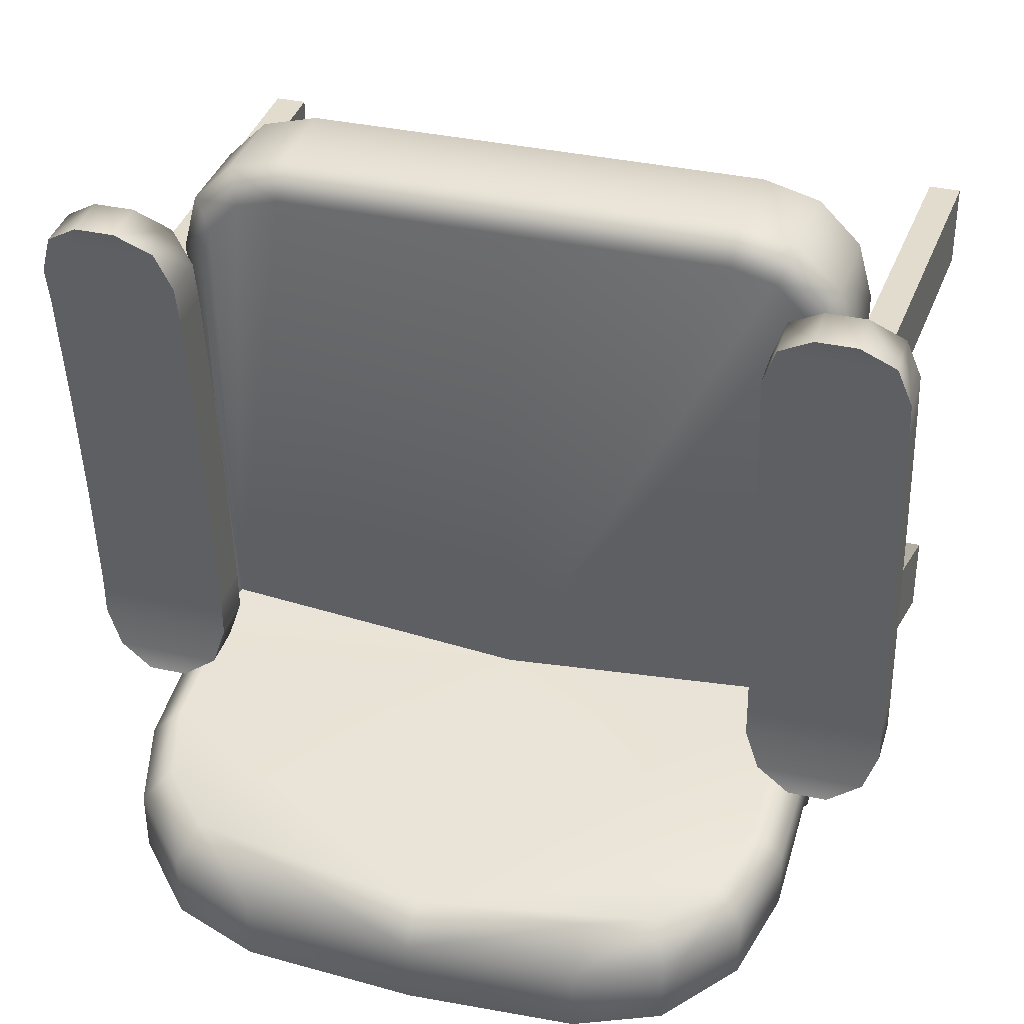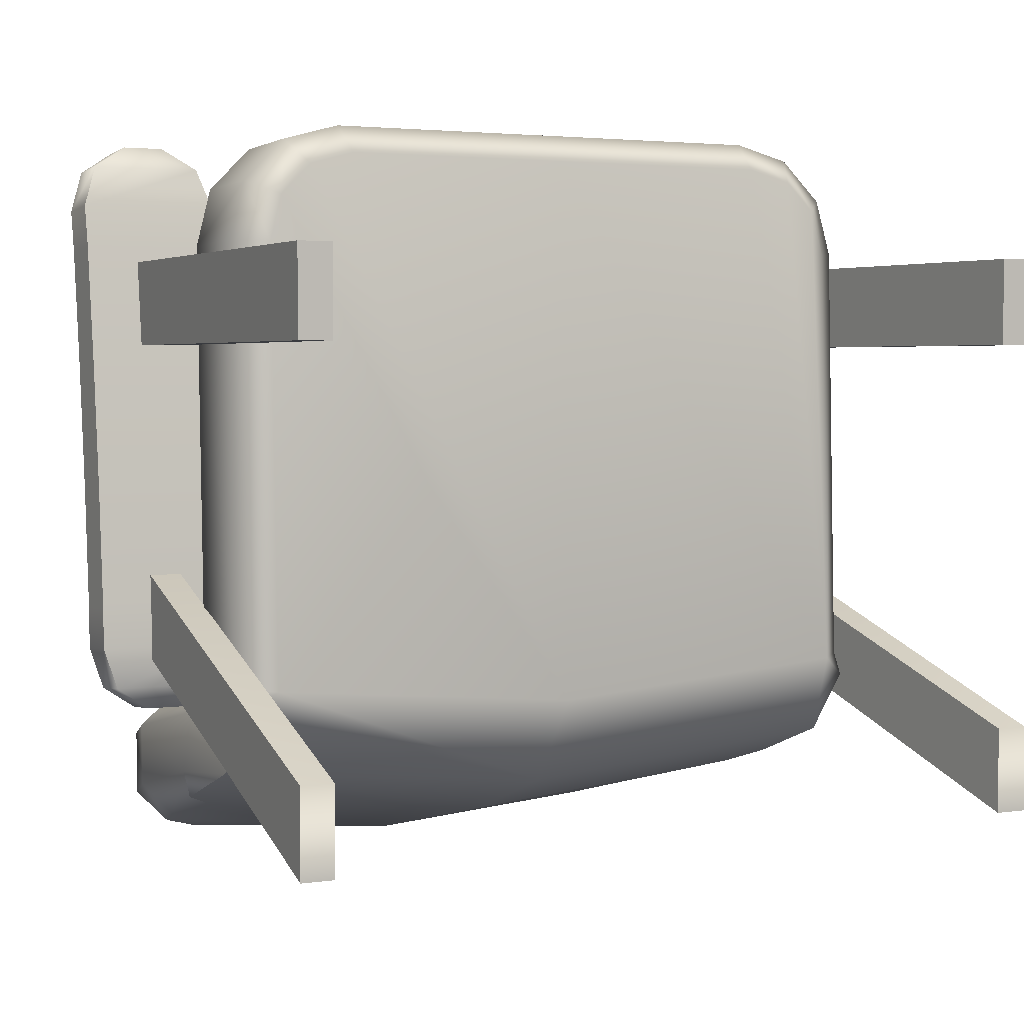
<metadata>
{"format":"obj","ext":"obj","renderer":"f3d","projection":"perspective","resolution":1024,"background":"white","views":[{"elev":34.7,"azim":17.0,"up":"+Y"},{"elev":3.2,"azim":152.7,"up":"+Y"}]}
</metadata>
<code>
g Nordic_Seat
v 0.6134 0.5082 0.7208
v 0.638 0.4176 0.7176
v 0.638 -0.4481 0.6874
v 0.638 -0.4481 0.6874
v 0.6339 -0.4526 0.6478
v 0.6134 0.5082 0.7208
v 0.638 -0.4411 0.3804
v 0 -0.4946 0.3785
v 0 -0.679 0.5154
v 0.3413 -0.6104 1.307
v 0 -0.7194 1.364
v 0 -0.6424 1.304
v 0.6341 -0.7775 1.009
v 0.6973 -0.6446 0.7572
v 0.6339 -0.7207 0.7816
v 0.638 -0.4411 0.3804
v 0.6973 -0.483 0.4166
v 0.6973 -0.438 0.4398
v -0.6339 -0.4526 0.6478
v -0.638 -0.4481 0.6874
v -0.638 0.4176 0.7176
v -0.638 -0.4411 0.3804
v -0.6973 -0.438 0.4398
v -0.6973 -0.483 0.4166
v 0 0.6633 0.4783
v 0.4678 0.6568 0.6667
v 0 0.6568 0.6667
v 0.4678 0.6633 0.4783
v 0.5826 0.626 0.6656
v 0.5826 0.6326 0.4772
v 0.6665 0.5421 0.6627
v 0.6665 0.5487 0.4743
v 0.6339 -0.4526 0.6478
v 0 -0.5102 0.6478
v 0.6134 0.5082 0.7208
v 0.5519 0.5709 0.723
v 0.46 0.5954 0.7238
v 0 0.5954 0.7238
v 0 -0.6424 1.304
v 0 -0.5102 0.6478
v 0.6339 -0.4526 0.6478
v 0.6341 -0.5238 1.014
v 0.594 -0.5602 1.163
v 0.4906 -0.5941 1.265
v 0.3413 -0.6104 1.307
v 0.6973 -0.6154 0.5176
v 0 -0.679 0.5154
v 0 -0.7783 0.7796
v 0.6973 -0.6923 0.7223
v 0.6339 -0.7207 0.7816
v 0 -0.9052 1.298
v 0.6341 -0.7775 1.009
v 0.5939 -0.8186 1.157
v 0.4904 -0.8557 1.26
v 0.3411 -0.8734 1.302
v 0.3515 -0.6956 1.365
v 0 -0.8566 1.361
v 0 -0.7194 1.364
v 0.3515 -0.8328 1.362
v 0.5244 -0.8016 1.317
v 0.5244 -0.6659 1.32
v 0 -0.679 0.5154
v 0.6973 -0.6154 0.5176
v 0.6973 -0.483 0.4166
v 0.638 -0.4411 0.3804
v 0.5244 -0.6659 1.32
v 0.6509 -0.6244 1.194
v 0.6509 -0.7563 1.191
v 0.5244 -0.8016 1.317
v 0.6973 -0.6446 0.7572
v 0.6973 -0.6923 0.7223
v 0.6339 -0.7207 0.7816
v 0.6973 -0.6154 0.5176
v 0.6973 -0.5158 0.7118
v 0.6973 -0.483 0.4166
v 0.6973 -0.4444 0.6239
v 0.6973 -0.438 0.4398
v 0.6973 -0.4402 0.6284
v 0.6973 0.4275 0.6587
v 0.6973 0.434 0.4703
v 0.6665 0.5487 0.4743
v 0.6665 0.5421 0.6627
v 0.6973 -0.5822 1.022
v 0.6973 -0.7088 1.02
v 0.6341 -0.7775 1.009
v 0.6509 -0.6244 1.194
v 0.5939 -0.8186 1.157
v 0.6509 -0.7563 1.191
v 0.4906 -0.5941 1.265
v 0.5244 -0.6659 1.32
v 0.3515 -0.6956 1.365
v 0.594 -0.5602 1.163
v 0.6509 -0.6244 1.194
v 0.6341 -0.5238 1.014
v 0.6973 -0.5822 1.022
v 0.6339 -0.4526 0.6478
v 0.6973 -0.5158 0.7118
v 0.4906 -0.5941 1.265
v 0.3515 -0.6956 1.365
v 0.3413 -0.6104 1.307
v 0 -0.7194 1.364
v 0.4904 -0.8557 1.26
v 0.6509 -0.7563 1.191
v 0.5939 -0.8186 1.157
v 0.5244 -0.8016 1.317
v 0.3411 -0.8734 1.302
v 0.3515 -0.8328 1.362
v 0 -0.9052 1.298
v 0 -0.8566 1.361
v 0.6134 0.5082 0.7208
v 0.6665 0.5421 0.6627
v 0.6973 0.4275 0.6587
v 0.638 0.4176 0.7176
v 0.6973 -0.4402 0.6284
v 0.638 -0.4481 0.6874
v 0.5519 0.5709 0.723
v 0.6665 0.5421 0.6627
v 0.6134 0.5082 0.7208
v 0.5826 0.626 0.6656
v 0.46 0.5954 0.7238
v 0.4678 0.6568 0.6667
v 0 0.5954 0.7238
v 0 0.6568 0.6667
v 0.638 -0.4411 0.3804
v 0.6973 -0.438 0.4398
v 0.6973 0.434 0.4703
v 0.638 0.4283 0.4108
v 0.6665 0.5487 0.4743
v 0.6134 0.5201 0.414
v 0.5826 0.6326 0.4772
v 0.5519 0.5816 0.4161
v 0.4678 0.6633 0.4783
v 0.46 0.6062 0.417
v 0 0.6633 0.4783
v 0 0.6062 0.417
v 0 -0.4946 0.3785
v 0.638 -0.4411 0.3804
v 0.638 0.4283 0.4108
v 0.6134 0.5201 0.414
v 0.5519 0.5816 0.4161
v 0.46 0.6062 0.417
v 0 0.6062 0.417
v 0.7586 0.6434 0.9218
v 0.6776 0.6361 1.015
v 0.6776 0.6434 0.9218
v 0.7586 0.6361 1.015
v 0.8279 0.5931 0.996
v 0.8279 0.6004 0.9023
v 0.7586 0.6434 0.9218
v 0.6776 0.6434 0.9218
v 0.6083 0.6004 0.9023
v 0.8279 0.6004 0.9023
v 0.8565 0.5182 0.8831
v 0.5796 0.5182 0.8831
v 0.8565 0.4348 0.8669
v 0.5796 0.4348 0.8669
v 0.8565 0.1899 0.8343
v 0.5796 0.1899 0.8343
v 0.8565 -0.05556 0.8078
v 0.5796 -0.05556 0.8078
v 0.8565 -0.3015 0.7875
v 0.5796 -0.3015 0.7875
v 0.8565 -0.386 0.7855
v 0.5796 -0.386 0.7855
v 0.8279 -0.4698 0.7868
v 0.6083 -0.4698 0.7868
v 0.7586 -0.5151 0.7968
v 0.6776 -0.5151 0.7968
v 0.6776 -0.5151 0.7968
v 0.6083 -0.4698 0.7868
v 0.6083 -0.4771 0.8805
v 0.6776 -0.5224 0.8905
v 0.7586 -0.5224 0.8905
v 0.6083 -0.4698 0.7868
v 0.5796 -0.3933 0.8792
v 0.6083 -0.4771 0.8805
v 0.5796 -0.386 0.7855
v 0.5796 -0.3015 0.7875
v 0.5796 -0.3088 0.8812
v 0.5796 -0.05556 0.8078
v 0.5796 -0.06288 0.9015
v 0.5796 0.1899 0.8343
v 0.5796 0.1825 0.928
v 0.5796 0.4348 0.8669
v 0.5796 0.4275 0.9606
v 0.5796 0.5182 0.8831
v 0.5796 0.5109 0.9767
v 0.6083 0.5931 0.996
v 0.6083 0.6004 0.9023
v 0.6776 0.6361 1.015
v 0.6776 0.6434 0.9218
v 0.8565 0.5109 0.9767
v 0.8279 0.5931 0.996
v 0.8279 0.6004 0.9023
v 0.8565 0.5182 0.8831
v 0.8565 0.4348 0.8669
v 0.8565 0.4275 0.9606
v 0.8565 0.1899 0.8343
v 0.8565 0.1825 0.928
v 0.8565 -0.05556 0.8078
v 0.8565 -0.06288 0.9015
v 0.8565 -0.3015 0.7875
v 0.8565 -0.3088 0.8812
v 0.8565 -0.386 0.7855
v 0.8565 -0.3933 0.8792
v 0.8279 -0.4771 0.8805
v 0.8279 -0.4698 0.7868
v 0.7586 -0.5224 0.8905
v 0.7586 -0.5151 0.7968
v 0.6776 -0.5151 0.7968
v 0.7264 0.2312 -0.09843
v 0.7264 0.4023 -0.09843
v 0.6854 0.4032 0.8802
v 0.6854 0.2322 0.8743
v 0.7918 0.2312 -0.09843
v 0.7508 0.2324 0.8743
v 0.7508 0.4034 0.8802
v 0.7918 0.4023 -0.09843
v 0.7264 0.2312 -0.09843
v 0.7918 0.2312 -0.09843
v 0.7918 0.4023 -0.09843
v 0.7264 0.4023 -0.09843
v 0.7264 0.4023 -0.09843
v 0.7918 0.4023 -0.09843
v 0.7508 0.4034 0.8802
v 0.6854 0.4032 0.8802
v 0.6854 0.4032 0.8802
v 0.7508 0.4034 0.8802
v 0.7508 0.2324 0.8743
v 0.6854 0.2322 0.8743
v 0.6854 0.2322 0.8743
v 0.7508 0.2324 0.8743
v 0.7918 0.2312 -0.09843
v 0.7264 0.2312 -0.09843
v 0.6083 0.5931 0.996
v 0.6776 0.6361 1.015
v 0.7586 0.6361 1.015
v 0.8279 0.5931 0.996
v 0.5796 0.5109 0.9767
v 0.8565 0.5109 0.9767
v 0.5796 0.4275 0.9606
v 0.8565 0.4275 0.9606
v 0.5796 0.1825 0.928
v 0.8565 0.1825 0.928
v 0.5796 -0.06288 0.9015
v 0.8565 -0.06288 0.9015
v 0.5796 -0.3088 0.8812
v 0.8565 -0.3088 0.8812
v 0.5796 -0.3933 0.8792
v 0.8565 -0.3933 0.8792
v 0.6083 -0.4771 0.8805
v 0.8279 -0.4771 0.8805
v 0.6776 -0.5224 0.8905
v 0.7586 -0.5224 0.8905
v 0.7264 -0.7118 -0.09843
v 0.7264 -0.5407 -0.09843
v 0.6854 -0.217 0.8595
v 0.6854 -0.3881 0.8595
v 0.7918 -0.7118 -0.09843
v 0.7508 -0.3879 0.8595
v 0.7508 -0.2168 0.8595
v 0.7918 -0.5407 -0.09843
v 0.7264 -0.7118 -0.09843
v 0.7918 -0.7118 -0.09843
v 0.7918 -0.5407 -0.09843
v 0.7264 -0.5407 -0.09843
v 0.7264 -0.5407 -0.09843
v 0.7918 -0.5407 -0.09843
v 0.7508 -0.2168 0.8595
v 0.6854 -0.217 0.8595
v 0.6854 -0.3881 0.8595
v 0.7508 -0.3879 0.8595
v 0.7918 -0.7118 -0.09843
v 0.7264 -0.7118 -0.09843
v 0 0.6633 0.4783
v 0 0.6568 0.6667
v -0.4678 0.6568 0.6667
v -0.4678 0.6633 0.4783
v -0.5826 0.626 0.6656
v -0.5826 0.6326 0.4772
v -0.46 0.5954 0.7238
v 0 0.5954 0.7238
v 0 -0.5102 0.6478
v -0.6339 -0.4526 0.6478
v -0.5519 0.5709 0.723
v -0.6134 0.5082 0.7208
v -0.638 0.4176 0.7176
v -0.6341 -0.5238 1.014
v -0.6339 -0.4526 0.6478
v 0 -0.5102 0.6478
v 0 -0.6424 1.304
v -0.594 -0.5602 1.163
v -0.4906 -0.5941 1.265
v -0.3413 -0.6104 1.307
v 0 -0.7783 0.7796
v 0 -0.679 0.5154
v -0.6973 -0.6154 0.5176
v -0.6973 -0.6923 0.7223
v -0.6339 -0.7207 0.7816
v 0 -0.9052 1.298
v -0.6341 -0.7775 1.009
v -0.5939 -0.8186 1.157
v -0.4904 -0.8557 1.26
v -0.3411 -0.8734 1.302
v -0.3515 -0.6956 1.365
v 0 -0.7194 1.364
v 0 -0.8566 1.361
v -0.3515 -0.8328 1.362
v -0.6973 -0.6154 0.5176
v 0 -0.679 0.5154
v 0 -0.4946 0.3785
v -0.638 -0.4411 0.3804
v -0.6973 -0.483 0.4166
v -0.5244 -0.6659 1.32
v -0.5244 -0.8016 1.317
v -0.6509 -0.7563 1.191
v -0.6509 -0.6244 1.194
v -0.6973 -0.7088 1.02
v -0.5939 -0.8186 1.157
v -0.6973 -0.5822 1.022
v -0.6341 -0.7775 1.009
v -0.6973 -0.6446 0.7572
v -0.6339 -0.7207 0.7816
v -0.6973 -0.6923 0.7223
v -0.6973 -0.6154 0.5176
v -0.6973 -0.5158 0.7118
v -0.6973 -0.483 0.4166
v -0.6973 -0.4444 0.6239
v -0.6973 -0.438 0.4398
v -0.6973 -0.4402 0.6284
v -0.6973 0.4275 0.6587
v -0.6973 0.434 0.4703
v -0.6665 0.5487 0.4743
v -0.6665 0.5421 0.6627
v -0.5826 0.6326 0.4772
v -0.5826 0.626 0.6656
v -0.3515 -0.6956 1.365
v -0.3515 -0.8328 1.362
v -0.5244 -0.8016 1.317
v -0.5244 -0.6659 1.32
v -0.594 -0.5602 1.163
v -0.5244 -0.6659 1.32
v -0.6509 -0.6244 1.194
v -0.4906 -0.5941 1.265
v -0.3515 -0.6956 1.365
v -0.3413 -0.6104 1.307
v 0 -0.7194 1.364
v 0 -0.6424 1.304
v -0.4904 -0.8557 1.26
v -0.5939 -0.8186 1.157
v -0.6509 -0.7563 1.191
v -0.5244 -0.8016 1.317
v -0.3411 -0.8734 1.302
v -0.3515 -0.8328 1.362
v 0 -0.9052 1.298
v 0 -0.8566 1.361
v -0.6341 -0.5238 1.014
v -0.594 -0.5602 1.163
v -0.6509 -0.6244 1.194
v -0.6973 -0.5822 1.022
v -0.6339 -0.4526 0.6478
v -0.6973 -0.5158 0.7118
v -0.638 -0.4411 0.3804
v -0.6973 0.434 0.4703
v -0.6973 -0.438 0.4398
v -0.638 0.4283 0.4108
v -0.6665 0.5487 0.4743
v -0.6134 0.5201 0.414
v -0.5826 0.6326 0.4772
v -0.5519 0.5816 0.4161
v -0.4678 0.6633 0.4783
v -0.46 0.6062 0.417
v 0 0.6633 0.4783
v 0 0.6062 0.417
v -0.638 0.4176 0.7176
v -0.638 -0.4481 0.6874
v -0.6973 -0.4402 0.6284
v -0.6973 0.4275 0.6587
v -0.6134 0.5082 0.7208
v -0.6665 0.5421 0.6627
v -0.5519 0.5709 0.723
v -0.5826 0.626 0.6656
v -0.46 0.5954 0.7238
v -0.4678 0.6568 0.6667
v 0 0.5954 0.7238
v 0 0.6568 0.6667
v -0.638 -0.4411 0.3804
v 0 -0.4946 0.3785
v 0 0.6062 0.417
v -0.46 0.6062 0.417
v -0.5519 0.5816 0.4161
v -0.6134 0.5201 0.414
v -0.638 0.4283 0.4108
v -0.7586 0.6434 0.9218
v -0.6776 0.6361 1.015
v -0.7586 0.6361 1.015
v -0.6776 0.6434 0.9218
v -0.6083 0.6004 0.9023
v -0.6083 0.5931 0.996
v -0.5796 0.5182 0.8831
v -0.5796 0.5109 0.9767
v -0.5796 0.4275 0.9606
v -0.5796 0.4348 0.8669
v -0.5796 0.1825 0.928
v -0.5796 0.1899 0.8343
v -0.5796 -0.06288 0.9015
v -0.5796 -0.05556 0.8078
v -0.5796 -0.3088 0.8812
v -0.5796 -0.3015 0.7875
v -0.5796 -0.3933 0.8792
v -0.5796 -0.386 0.7855
v -0.6083 -0.4698 0.7868
v -0.6083 -0.4771 0.8805
v -0.7586 0.6434 0.9218
v -0.6083 0.6004 0.9023
v -0.6776 0.6434 0.9218
v -0.8279 0.6004 0.9023
v -0.8565 0.5182 0.8831
v -0.5796 0.5182 0.8831
v -0.8565 0.4348 0.8669
v -0.5796 0.4348 0.8669
v -0.8565 0.1899 0.8343
v -0.5796 0.1899 0.8343
v -0.8565 -0.05556 0.8078
v -0.5796 -0.05556 0.8078
v -0.8565 -0.3015 0.7875
v -0.5796 -0.3015 0.7875
v -0.8565 -0.386 0.7855
v -0.5796 -0.386 0.7855
v -0.8279 -0.4698 0.7868
v -0.6083 -0.4698 0.7868
v -0.7586 -0.5151 0.7968
v -0.6776 -0.5151 0.7968
v -0.6776 -0.5151 0.7968
v -0.6083 -0.4771 0.8805
v -0.6083 -0.4698 0.7868
v -0.6776 -0.5224 0.8905
v -0.7586 -0.5224 0.8905
v -0.7586 -0.5151 0.7968
v -0.8279 -0.4698 0.7868
v -0.8279 -0.4771 0.8805
v -0.8279 0.5931 0.996
v -0.7586 0.6434 0.9218
v -0.7586 0.6361 1.015
v -0.8279 0.6004 0.9023
v -0.8565 0.5109 0.9767
v -0.8565 0.5182 0.8831
v -0.8565 0.4348 0.8669
v -0.8565 0.4275 0.9606
v -0.8565 0.1899 0.8343
v -0.8565 0.1825 0.928
v -0.8565 -0.05556 0.8078
v -0.8565 -0.06288 0.9015
v -0.8565 -0.3015 0.7875
v -0.8565 -0.3088 0.8812
v -0.8565 -0.386 0.7855
v -0.8565 -0.3933 0.8792
v -0.8279 -0.4771 0.8805
v -0.8279 -0.4698 0.7868
v -0.7264 0.2312 -0.09843
v -0.6854 0.2322 0.8743
v -0.6854 0.4032 0.8802
v -0.7264 0.4023 -0.09843
v -0.7918 0.2312 -0.09843
v -0.7918 0.4023 -0.09843
v -0.7508 0.4034 0.8802
v -0.7508 0.2324 0.8743
v -0.7264 0.2312 -0.09843
v -0.7264 0.4023 -0.09843
v -0.7918 0.4023 -0.09843
v -0.7918 0.2312 -0.09843
v -0.7264 0.4023 -0.09843
v -0.6854 0.4032 0.8802
v -0.7508 0.4034 0.8802
v -0.7918 0.4023 -0.09843
v -0.6854 0.4032 0.8802
v -0.6854 0.2322 0.8743
v -0.7508 0.2324 0.8743
v -0.7508 0.4034 0.8802
v -0.6854 0.2322 0.8743
v -0.7264 0.2312 -0.09843
v -0.7918 0.2312 -0.09843
v -0.7508 0.2324 0.8743
v -0.6083 0.5931 0.996
v -0.7586 0.6361 1.015
v -0.6776 0.6361 1.015
v -0.8279 0.5931 0.996
v -0.5796 0.5109 0.9767
v -0.8565 0.5109 0.9767
v -0.5796 0.4275 0.9606
v -0.8565 0.4275 0.9606
v -0.5796 0.1825 0.928
v -0.8565 0.1825 0.928
v -0.5796 -0.06288 0.9015
v -0.8565 -0.06288 0.9015
v -0.5796 -0.3088 0.8812
v -0.8565 -0.3088 0.8812
v -0.5796 -0.3933 0.8792
v -0.8565 -0.3933 0.8792
v -0.6083 -0.4771 0.8805
v -0.8279 -0.4771 0.8805
v -0.6776 -0.5224 0.8905
v -0.7586 -0.5224 0.8905
v -0.7264 -0.7118 -0.09843
v -0.6854 -0.3881 0.8595
v -0.6854 -0.217 0.8595
v -0.7264 -0.5407 -0.09843
v -0.7918 -0.7118 -0.09843
v -0.7918 -0.5407 -0.09843
v -0.7508 -0.2168 0.8595
v -0.7508 -0.3879 0.8595
v -0.7264 -0.7118 -0.09843
v -0.7264 -0.5407 -0.09843
v -0.7918 -0.5407 -0.09843
v -0.7918 -0.7118 -0.09843
v -0.7264 -0.5407 -0.09843
v -0.6854 -0.217 0.8595
v -0.7508 -0.2168 0.8595
v -0.7918 -0.5407 -0.09843
v -0.6854 -0.3881 0.8595
v -0.7264 -0.7118 -0.09843
v -0.7918 -0.7118 -0.09843
v -0.7508 -0.3879 0.8595
g Nordic_Seat_0
f 3 2 1
f 6 5 4
f 9 8 7
f 12 11 10
f 15 14 13
f 18 17 16
f 21 20 19
f 24 23 22
f 27 26 25
f 26 28 25
f 28 26 29
f 30 28 29
f 30 29 31
f 32 30 31
f 35 34 33
f 35 36 34
f 36 37 34
f 37 38 34
f 41 40 39
f 39 42 41
f 39 43 42
f 39 44 43
f 39 45 44
f 48 47 46
f 46 49 48
f 49 50 48
f 51 48 50
f 50 52 51
f 52 53 51
f 53 54 51
f 54 55 51
f 58 57 56
f 57 59 56
f 59 60 56
f 60 61 56
f 64 63 62
f 62 65 64
f 68 67 66
f 69 68 66
f 72 71 70
f 70 71 73
f 73 74 70
f 73 75 74
f 75 76 74
f 75 77 76
f 78 76 77
f 77 79 78
f 77 80 79
f 80 81 79
f 81 82 79
f 74 83 70
f 83 84 70
f 70 84 85
f 84 83 86
f 85 84 87
f 88 84 86
f 84 88 87
f 91 90 89
f 89 90 92
f 90 93 92
f 92 93 94
f 93 95 94
f 94 95 96
f 95 97 96
f 100 99 98
f 101 99 100
f 104 103 102
f 103 105 102
f 102 105 106
f 105 107 106
f 106 107 108
f 107 109 108
f 112 111 110
f 113 112 110
f 114 112 113
f 115 114 113
f 118 117 116
f 117 119 116
f 116 119 120
f 119 121 120
f 120 121 122
f 121 123 122
f 126 125 124
f 127 126 124
f 128 126 127
f 129 128 127
f 130 128 129
f 131 130 129
f 132 130 131
f 133 132 131
f 132 133 134
f 133 135 134
f 138 137 136
f 136 139 138
f 136 140 139
f 136 141 140
f 136 142 141
f 145 144 143
f 144 146 143
f 143 146 147
f 148 143 147
f 151 150 149
f 152 151 149
f 152 153 151
f 153 154 151
f 153 155 154
f 155 156 154
f 155 157 156
f 157 158 156
f 157 159 158
f 159 160 158
f 159 161 160
f 161 162 160
f 161 163 162
f 163 164 162
f 163 165 164
f 165 166 164
f 165 167 166
f 167 168 166
f 171 170 169
f 172 171 169
f 173 172 169
f 176 175 174
f 175 177 174
f 177 175 178
f 175 179 178
f 178 179 180
f 179 181 180
f 180 181 182
f 181 183 182
f 182 183 184
f 183 185 184
f 184 185 186
f 185 187 186
f 186 187 188
f 189 186 188
f 189 188 190
f 191 189 190
f 194 193 192
f 195 194 192
f 195 192 196
f 192 197 196
f 196 197 198
f 197 199 198
f 198 199 200
f 199 201 200
f 200 201 202
f 201 203 202
f 202 203 204
f 203 205 204
f 204 205 206
f 207 204 206
f 207 206 208
f 209 207 208
f 209 208 210
f 213 212 211
f 214 213 211
f 217 216 215
f 218 217 215
f 221 220 219
f 222 221 219
f 225 224 223
f 226 225 223
f 229 228 227
f 230 229 227
f 233 232 231
f 234 233 231
f 237 236 235
f 238 237 235
f 238 235 239
f 240 238 239
f 239 241 240
f 241 242 240
f 241 243 242
f 243 244 242
f 243 245 244
f 245 246 244
f 245 247 246
f 247 248 246
f 247 249 248
f 249 250 248
f 249 251 250
f 251 252 250
f 251 253 252
f 253 254 252
f 257 256 255
f 258 257 255
f 261 260 259
f 262 261 259
f 265 264 263
f 266 265 263
f 269 268 267
f 270 269 267
f 273 272 271
f 274 273 271
f 277 276 275
f 278 277 275
f 277 278 279
f 278 280 279
f 283 282 281
f 281 284 283
f 281 285 284
f 285 286 284
f 286 287 284
f 290 289 288
f 288 291 290
f 288 292 291
f 292 293 291
f 293 294 291
f 297 296 295
f 295 298 297
f 295 299 298
f 299 295 300
f 300 301 299
f 300 302 301
f 300 303 302
f 300 304 303
f 307 306 305
f 308 307 305
f 311 310 309
f 309 312 311
f 309 313 312
f 316 315 314
f 317 316 314
f 318 316 317
f 316 318 319
f 320 318 317
f 318 321 319
f 318 320 322
f 318 322 321
f 322 323 321
f 324 323 322
f 325 324 322
f 320 326 322
f 322 326 325
f 326 327 325
f 326 328 327
f 328 329 327
f 329 328 330
f 330 331 329
f 331 332 329
f 333 332 331
f 334 333 331
f 335 333 334
f 336 335 334
f 339 338 337
f 340 339 337
f 343 342 341
f 342 344 341
f 342 345 344
f 345 346 344
f 345 347 346
f 347 348 346
f 351 350 349
f 352 351 349
f 352 349 353
f 354 352 353
f 354 353 355
f 356 354 355
f 359 358 357
f 360 359 357
f 360 357 361
f 362 360 361
f 365 364 363
f 364 366 363
f 364 367 366
f 367 368 366
f 367 369 368
f 369 370 368
f 369 371 370
f 371 372 370
f 372 371 373
f 374 372 373
f 377 376 375
f 378 377 375
f 378 375 379
f 380 378 379
f 380 379 381
f 382 380 381
f 382 381 383
f 384 382 383
f 384 383 385
f 386 384 385
f 389 388 387
f 387 390 389
f 387 391 390
f 387 392 391
f 387 393 392
f 396 395 394
f 395 397 394
f 398 397 395
f 399 398 395
f 400 398 399
f 401 400 399
f 401 402 400
f 402 403 400
f 402 404 403
f 404 405 403
f 404 406 405
f 406 407 405
f 406 408 407
f 408 409 407
f 408 410 409
f 410 411 409
f 411 410 412
f 410 413 412
f 416 415 414
f 415 417 414
f 418 417 415
f 419 418 415
f 420 418 419
f 421 420 419
f 422 420 421
f 423 422 421
f 424 422 423
f 425 424 423
f 426 424 425
f 427 426 425
f 428 426 427
f 429 428 427
f 430 428 429
f 431 430 429
f 432 430 431
f 433 432 431
f 436 435 434
f 435 437 434
f 437 438 434
f 438 439 434
f 440 439 438
f 441 440 438
f 444 443 442
f 443 445 442
f 442 445 446
f 445 447 446
f 446 447 448
f 449 446 448
f 449 448 450
f 451 449 450
f 451 450 452
f 453 451 452
f 453 452 454
f 455 453 454
f 455 454 456
f 457 455 456
f 457 456 458
f 456 459 458
f 462 461 460
f 463 462 460
f 466 465 464
f 467 466 464
f 470 469 468
f 471 470 468
f 474 473 472
f 475 474 472
f 478 477 476
f 479 478 476
f 482 481 480
f 483 482 480
f 486 485 484
f 485 487 484
f 484 487 488
f 487 489 488
f 490 488 489
f 491 490 489
f 492 490 491
f 493 492 491
f 494 492 493
f 495 494 493
f 496 494 495
f 497 496 495
f 498 496 497
f 499 498 497
f 500 498 499
f 501 500 499
f 502 500 501
f 503 502 501
f 506 505 504
f 507 506 504
f 510 509 508
f 511 510 508
f 514 513 512
f 515 514 512
f 518 517 516
f 519 518 516
f 522 521 520
f 523 522 520

</code>
